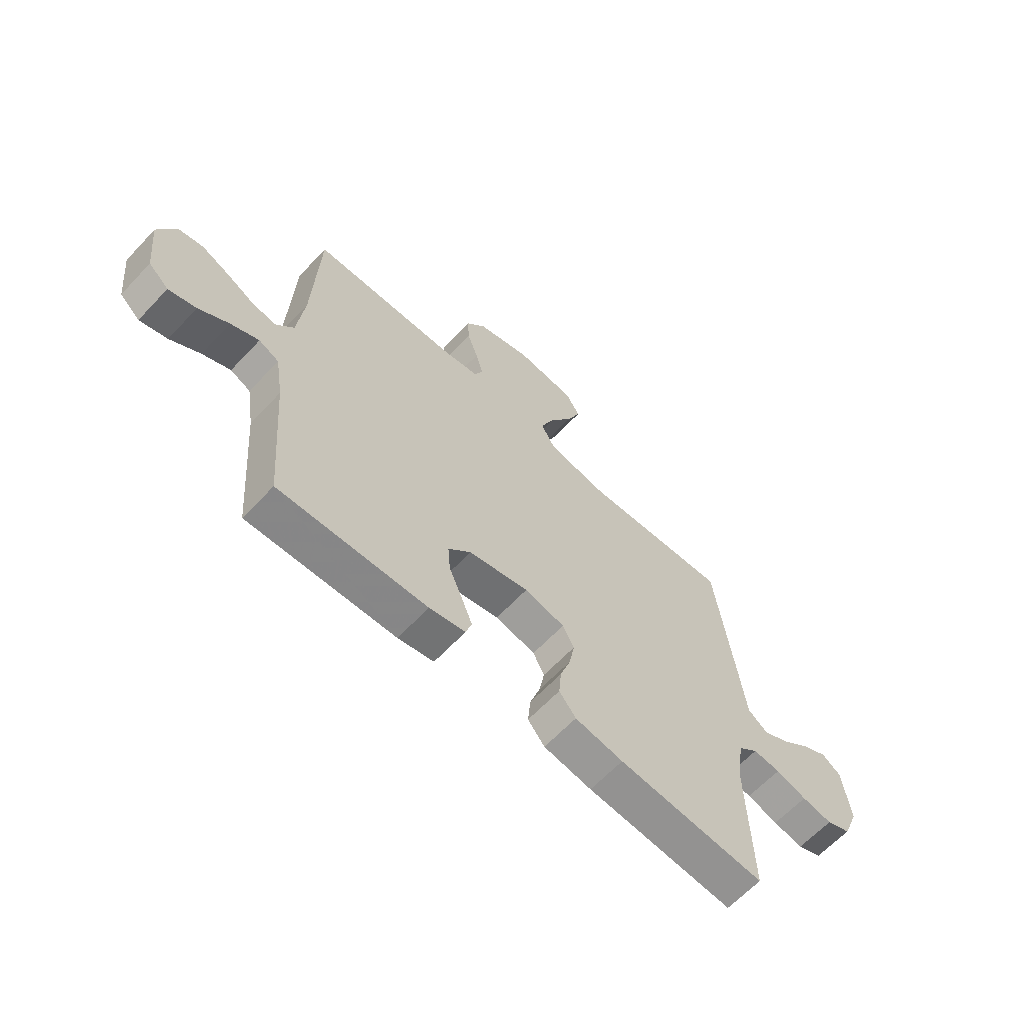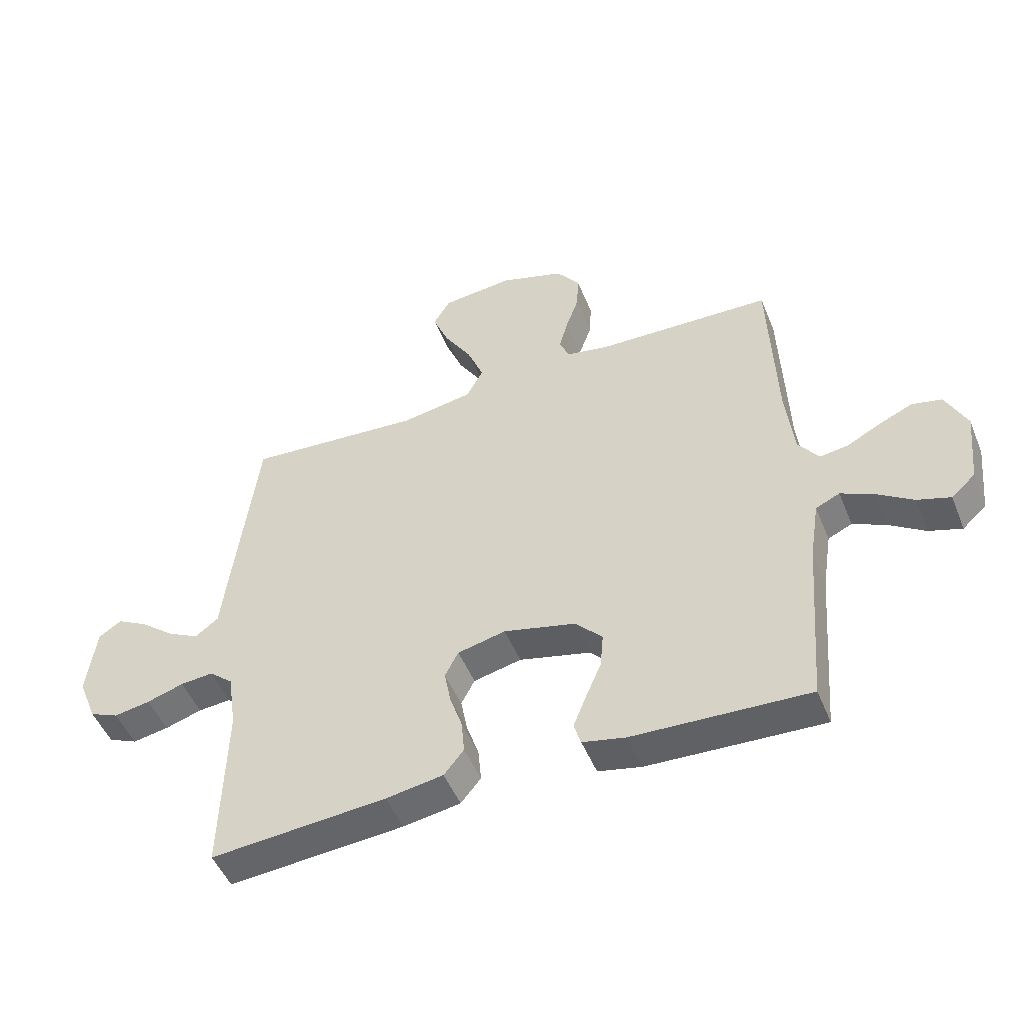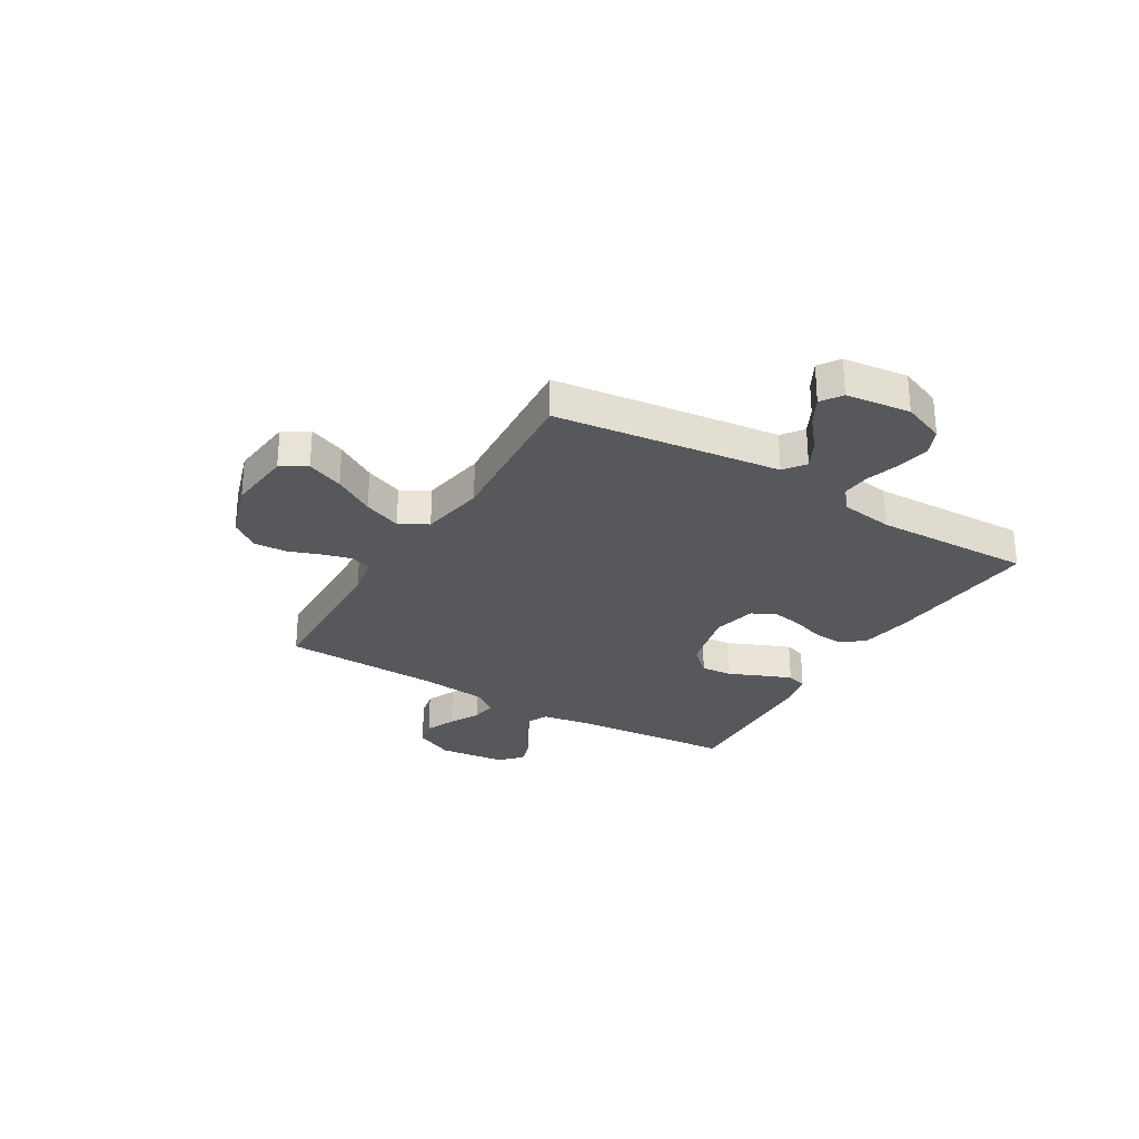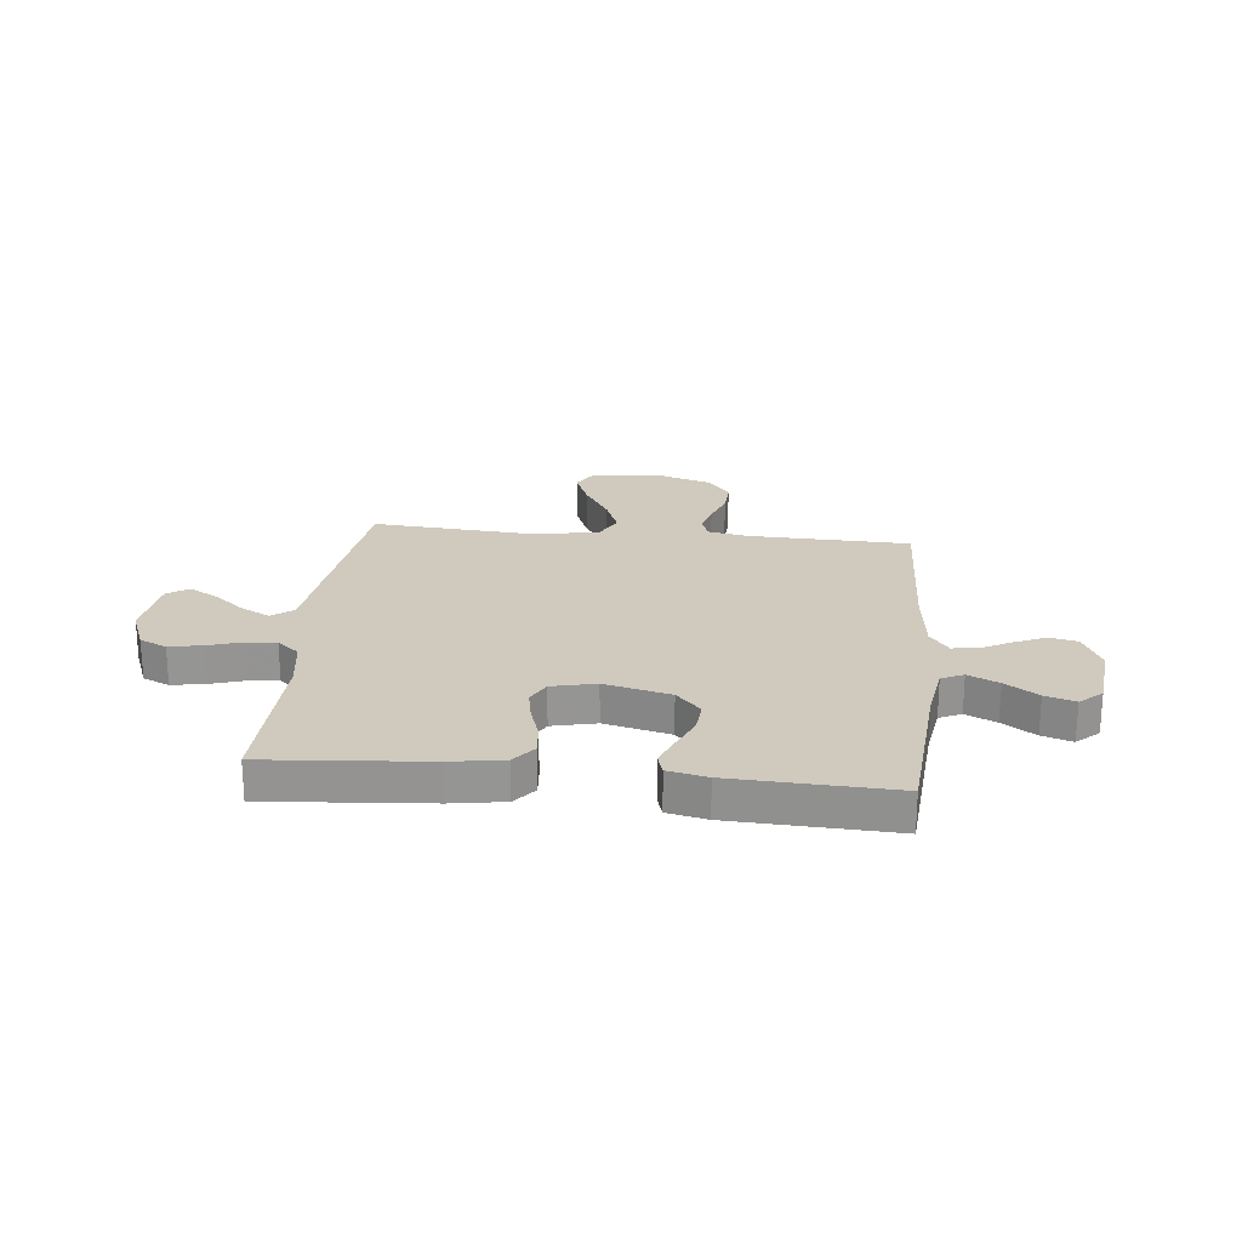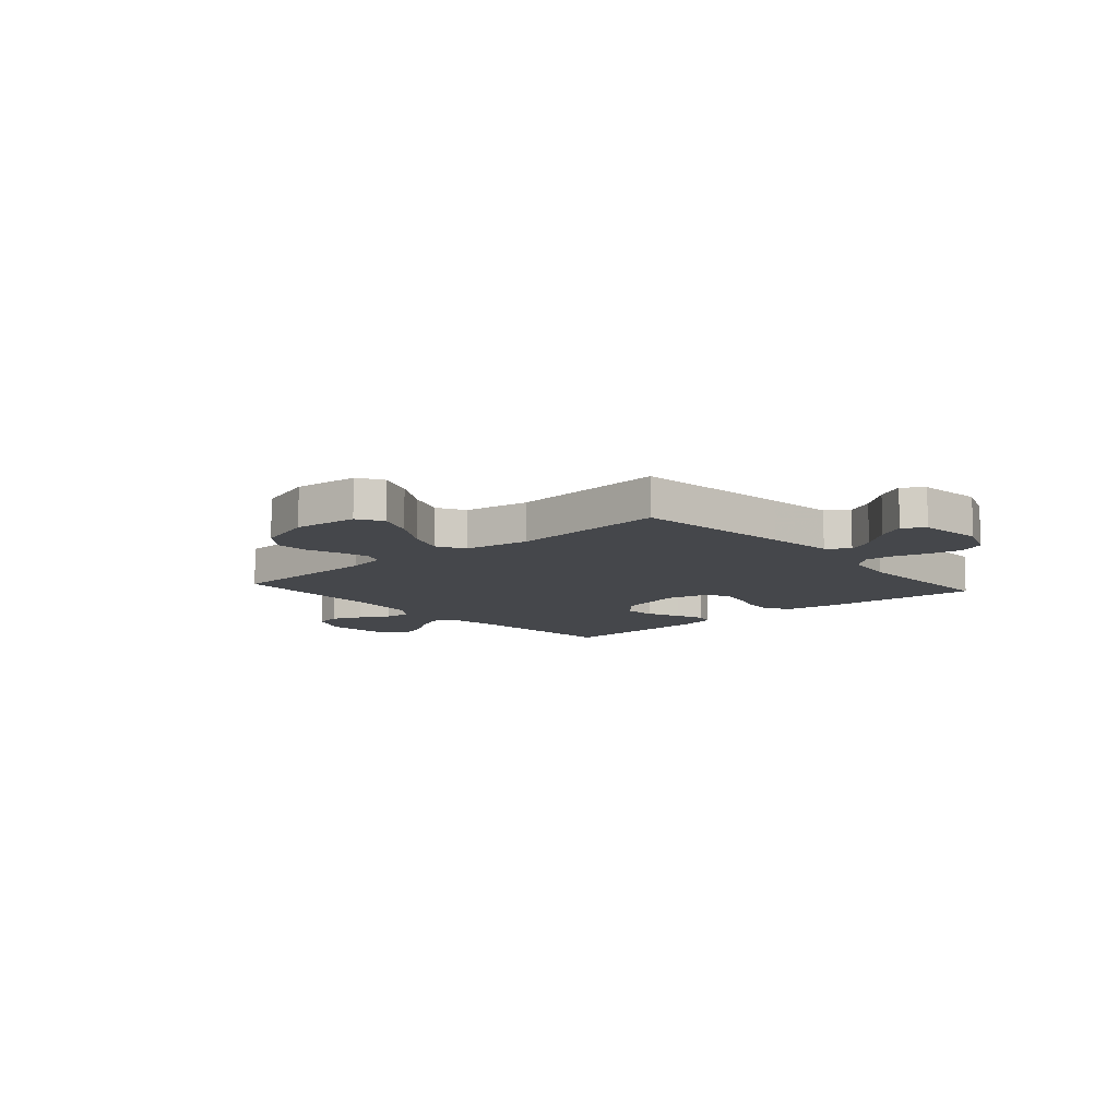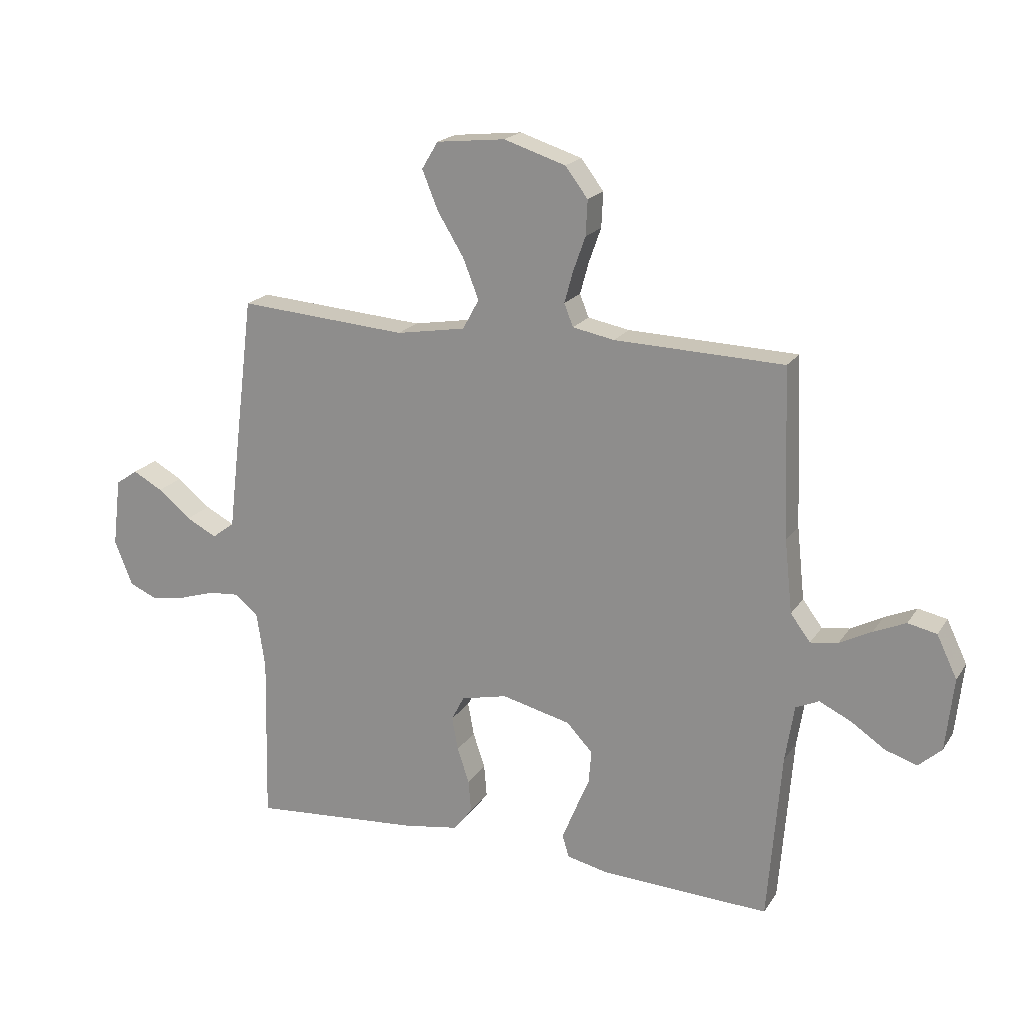
<metadata>
{"format":"obj","ext":"obj","renderer":"f3d","projection":"perspective","resolution":1024,"background":"white","views":[{"elev":-63.8,"azim":-43.2,"up":"+Z"},{"elev":-49.5,"azim":-158.2,"up":"+Z"},{"elev":-28.1,"azim":59.2,"up":"+Y"},{"elev":23.0,"azim":-174.1,"up":"+Y"},{"elev":-10.2,"azim":41.5,"up":"+Y"},{"elev":19.5,"azim":-156.3,"up":"+Z"}]}
</metadata>
<code>
v -0.5 0.07 0.5
v -0.2 0.07 0.509
v -0.126 0.07 0.523
v -0.11 0.07 0.563
v -0.125 0.07 0.618
v -0.147 0.07 0.68
v -0.15 0.07 0.742
v -0.11 0.07 0.795
v 0 0.07 0.83
v 0.122 0.07 0.817
v 0.151 0.07 0.769
v 0.123 0.07 0.7
v 0.076 0.07 0.623
v 0.048 0.07 0.552
v 0.077 0.07 0.499
v 0.2 0.07 0.478
v 0.5 0.07 0.5
v 0.537 0.07 0.2
v 0.552 0.07 0.074
v 0.592 0.07 0.044
v 0.646 0.07 0.072
v 0.705 0.07 0.12
v 0.758 0.07 0.149
v 0.797 0.07 0.122
v 0.812 0.07 0
v 0.78 0.07 -0.08
v 0.73 0.07 -0.102
v 0.668 0.07 -0.091
v 0.605 0.07 -0.071
v 0.549 0.07 -0.066
v 0.508 0.07 -0.101
v 0.493 0.07 -0.2
v 0.5 0.07 -0.5
v 0.2 0.07 -0.476
v 0.102 0.07 -0.46
v 0.068 0.07 -0.418
v 0.073 0.07 -0.36
v 0.094 0.07 -0.297
v 0.105 0.07 -0.238
v 0.082 0.07 -0.194
v 0 0.07 -0.175
v -0.123 0.07 -0.205
v -0.169 0.07 -0.254
v -0.164 0.07 -0.314
v -0.137 0.07 -0.377
v -0.115 0.07 -0.432
v -0.127 0.07 -0.471
v -0.2 0.07 -0.487
v -0.5 0.07 -0.5
v -0.524 0.07 -0.2
v -0.54 0.07 -0.099
v -0.581 0.07 -0.08
v -0.638 0.07 -0.107
v -0.699 0.07 -0.148
v -0.755 0.07 -0.166
v -0.796 0.07 -0.129
v -0.81 0.07 0
v -0.774 0.07 0.075
v -0.723 0.07 0.086
v -0.666 0.07 0.061
v -0.609 0.07 0.031
v -0.56 0.07 0.024
v -0.525 0.07 0.071
v -0.511 0.07 0.2
v -0.5 0 0.5
v -0.2 0 0.509
v -0.126 0 0.523
v -0.11 0 0.563
v -0.125 0 0.618
v -0.147 0 0.68
v -0.15 0 0.742
v -0.11 0 0.795
v 0 0 0.83
v 0.122 0 0.817
v 0.151 0 0.769
v 0.123 0 0.7
v 0.076 0 0.623
v 0.048 0 0.552
v 0.077 0 0.499
v 0.2 0 0.478
v 0.5 0 0.5
v 0.537 0 0.2
v 0.552 0 0.074
v 0.592 0 0.044
v 0.646 0 0.072
v 0.705 0 0.12
v 0.758 0 0.149
v 0.797 0 0.122
v 0.812 0 0
v 0.78 0 -0.08
v 0.73 0 -0.102
v 0.668 0 -0.091
v 0.605 0 -0.071
v 0.549 0 -0.066
v 0.508 0 -0.101
v 0.493 0 -0.2
v 0.5 0 -0.5
v 0.2 0 -0.476
v 0.102 0 -0.46
v 0.068 0 -0.418
v 0.073 0 -0.36
v 0.094 0 -0.297
v 0.105 0 -0.238
v 0.082 0 -0.194
v 0 0 -0.175
v -0.123 0 -0.205
v -0.169 0 -0.254
v -0.164 0 -0.314
v -0.137 0 -0.377
v -0.115 0 -0.432
v -0.127 0 -0.471
v -0.2 0 -0.487
v -0.5 0 -0.5
v -0.524 0 -0.2
v -0.54 0 -0.099
v -0.581 0 -0.08
v -0.638 0 -0.107
v -0.699 0 -0.148
v -0.755 0 -0.166
v -0.796 0 -0.129
v -0.81 0 0
v -0.774 0 0.075
v -0.723 0 0.086
v -0.666 0 0.061
v -0.609 0 0.031
v -0.56 0 0.024
v -0.525 0 0.071
v -0.511 0 0.2
f 58 59 60 61
f 56 57 58 61
f 56 61 62
f 53 54 55 56
f 52 53 56 62
f 51 52 62 63
f 47 48 49 50
f 44 45 46 47
f 44 47 50 51
f 35 36 37 38
f 35 38 39
f 32 33 34 35
f 31 32 35 39
f 30 31 39 40
f 26 27 28 29
f 26 29 30
f 25 26 30
f 24 25 30
f 21 22 23 24
f 20 21 24 30
f 19 20 30 40
f 16 17 18 19
f 15 16 19 40
f 10 11 12 13
f 10 13 14
f 9 10 14
f 8 9 14
f 5 6 7 8
f 4 5 8 14
f 3 4 14 15
f 64 1 2
f 43 44 51 63
f 42 43 63 64
f 41 42 64 2
f 15 40 41
f 2 3 15 41
f 125 124 123 122
f 125 122 121 120
f 126 125 120
f 120 119 118 117
f 126 120 117 116
f 127 126 116 115
f 114 113 112 111
f 111 110 109 108
f 115 114 111 108
f 102 101 100 99
f 103 102 99
f 99 98 97 96
f 103 99 96 95
f 104 103 95 94
f 93 92 91 90
f 94 93 90
f 94 90 89
f 94 89 88
f 88 87 86 85
f 94 88 85 84
f 104 94 84 83
f 83 82 81 80
f 104 83 80 79
f 77 76 75 74
f 78 77 74
f 78 74 73
f 78 73 72
f 72 71 70 69
f 78 72 69 68
f 79 78 68 67
f 66 65 128
f 127 115 108 107
f 128 127 107 106
f 66 128 106 105
f 105 104 79
f 105 79 67 66
f 1 65 66 2
f 2 66 67 3
f 3 67 68 4
f 4 68 69 5
f 5 69 70 6
f 6 70 71 7
f 7 71 72 8
f 8 72 73 9
f 9 73 74 10
f 10 74 75 11
f 11 75 76 12
f 12 76 77 13
f 13 77 78 14
f 14 78 79 15
f 15 79 80 16
f 16 80 81 17
f 17 81 82 18
f 18 82 83 19
f 19 83 84 20
f 20 84 85 21
f 21 85 86 22
f 22 86 87 23
f 23 87 88 24
f 24 88 89 25
f 25 89 90 26
f 26 90 91 27
f 27 91 92 28
f 28 92 93 29
f 29 93 94 30
f 30 94 95 31
f 31 95 96 32
f 32 96 97 33
f 33 97 98 34
f 34 98 99 35
f 35 99 100 36
f 36 100 101 37
f 37 101 102 38
f 38 102 103 39
f 39 103 104 40
f 40 104 105 41
f 41 105 106 42
f 42 106 107 43
f 43 107 108 44
f 44 108 109 45
f 45 109 110 46
f 46 110 111 47
f 47 111 112 48
f 48 112 113 49
f 49 113 114 50
f 50 114 115 51
f 51 115 116 52
f 52 116 117 53
f 53 117 118 54
f 54 118 119 55
f 55 119 120 56
f 56 120 121 57
f 57 121 122 58
f 58 122 123 59
f 59 123 124 60
f 60 124 125 61
f 61 125 126 62
f 62 126 127 63
f 63 127 128 64
f 64 128 65 1

</code>
